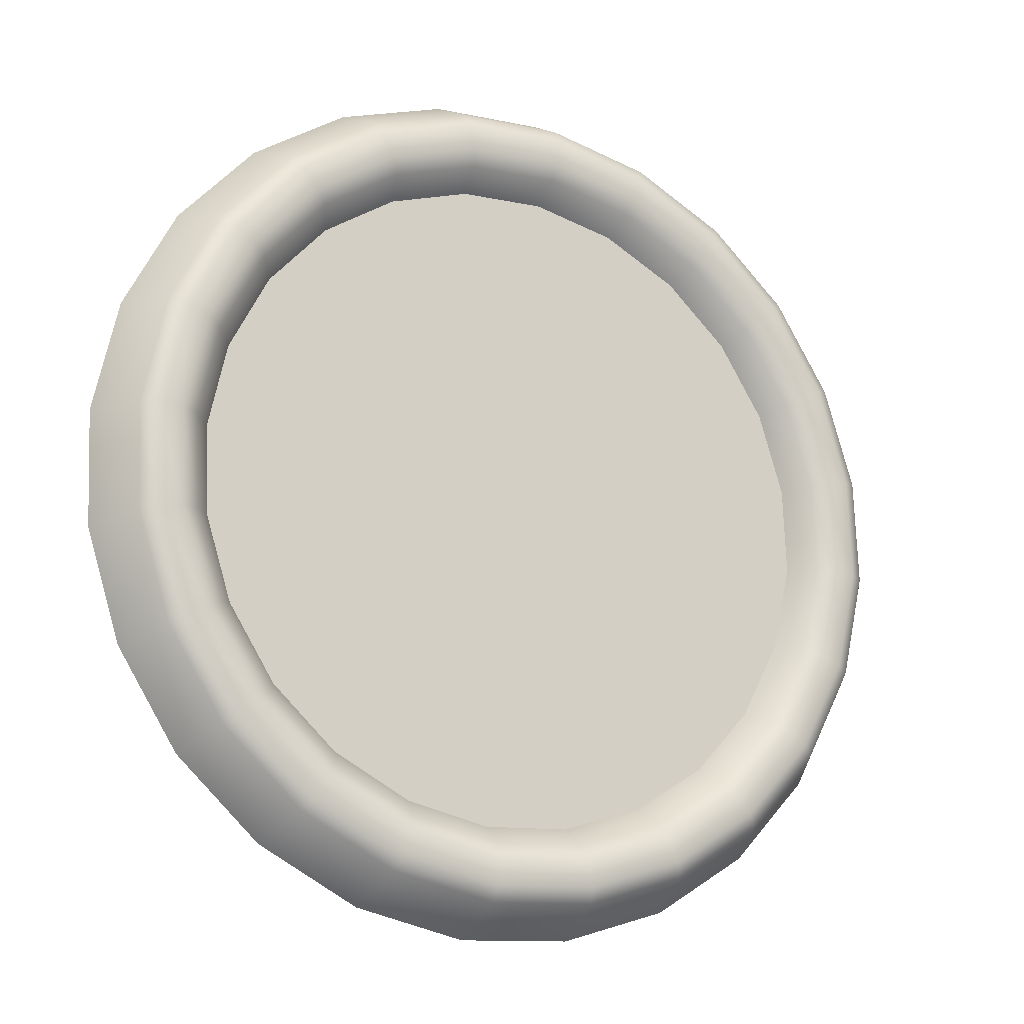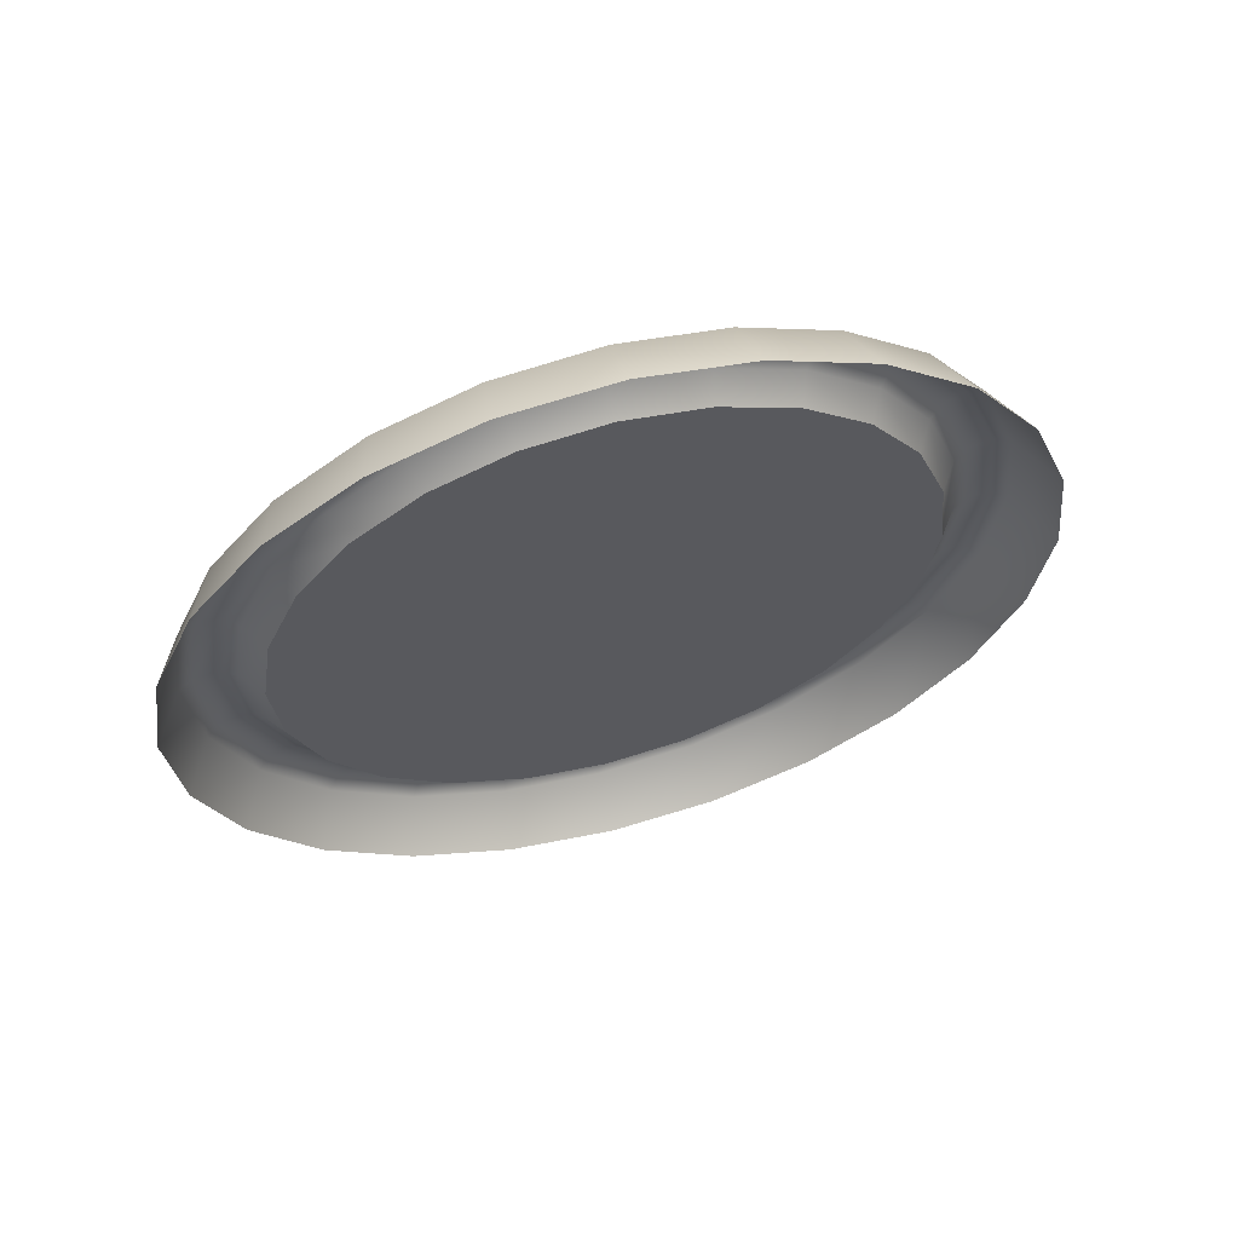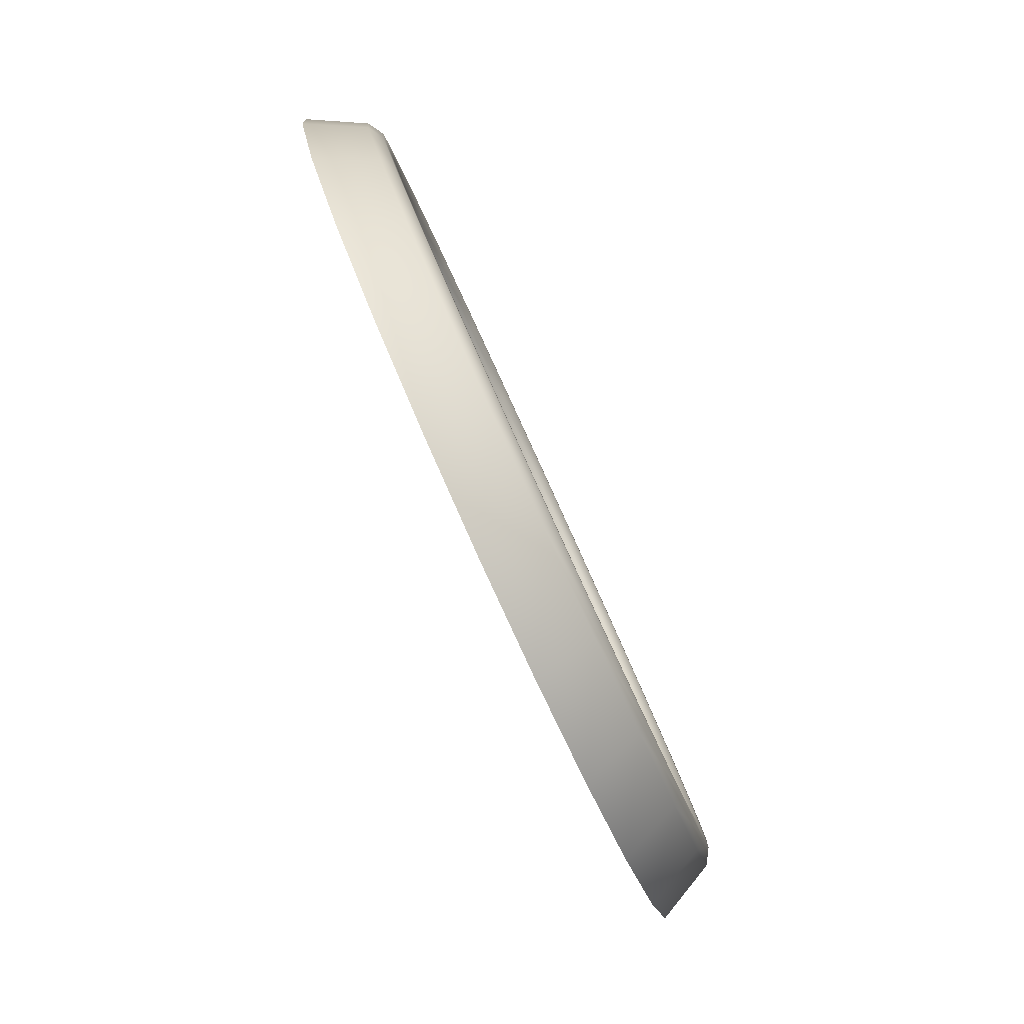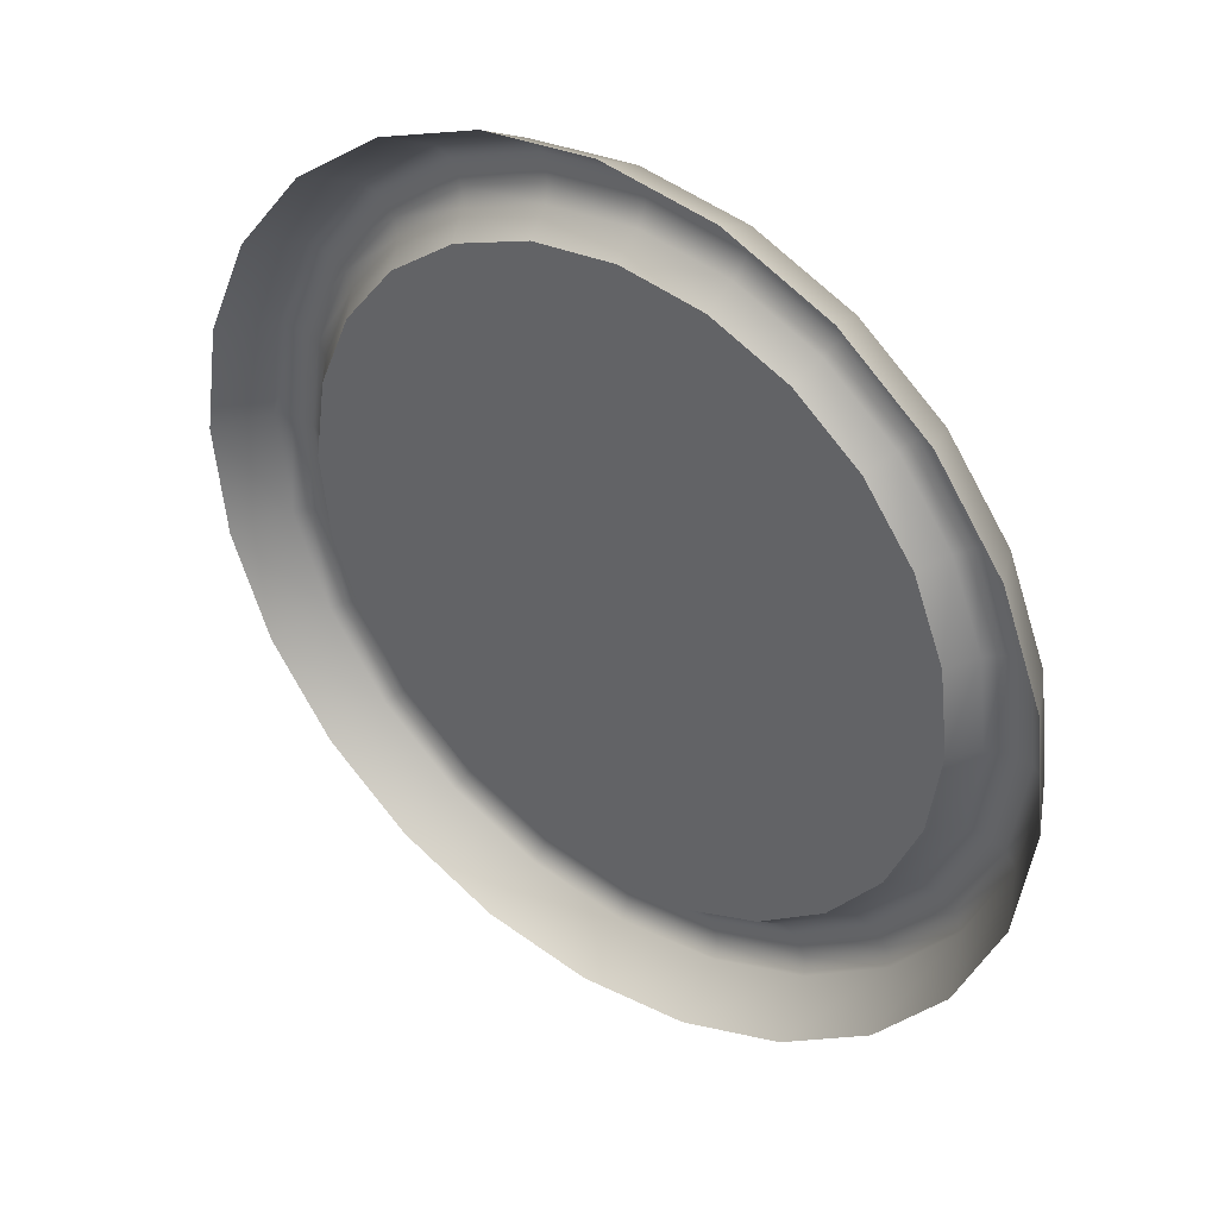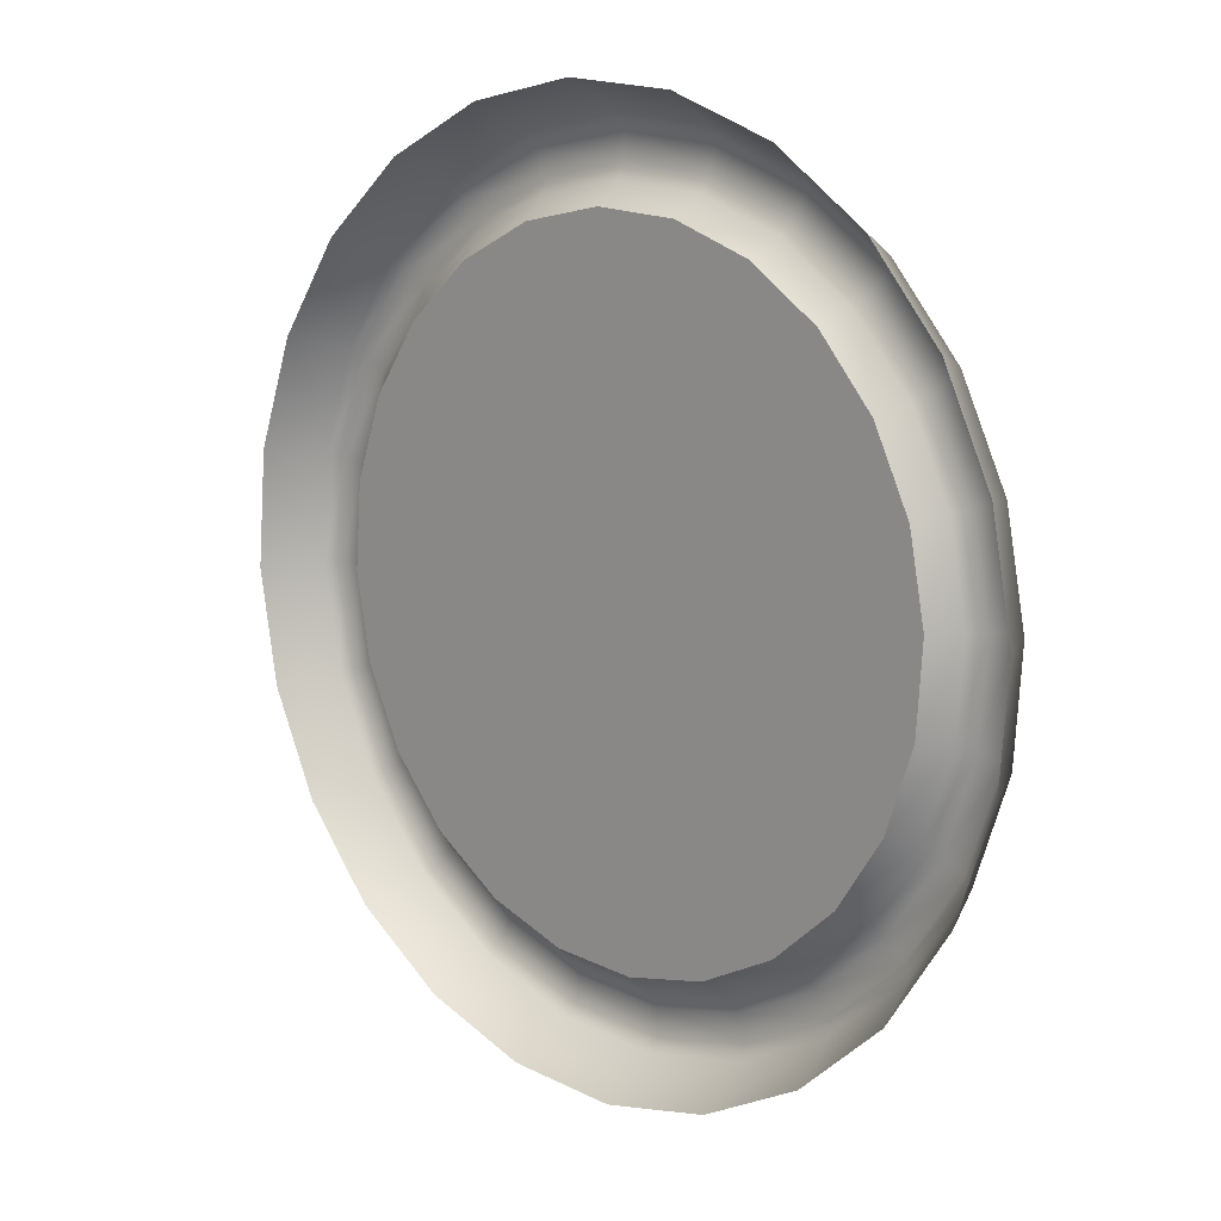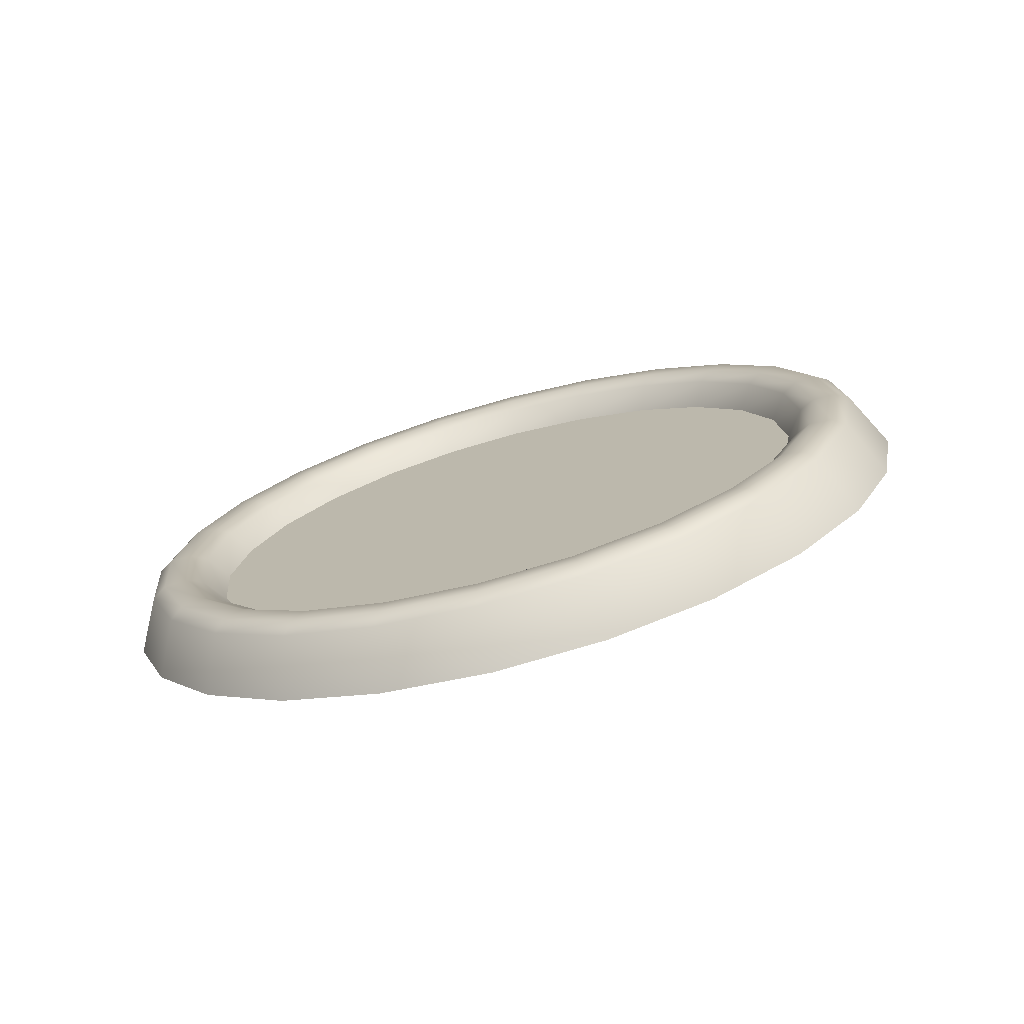
<metadata>
{"format":"obj","ext":"obj","renderer":"f3d","projection":"perspective","resolution":1024,"background":"white","views":[{"elev":3.9,"azim":150.5,"up":"+Z"},{"elev":-37.4,"azim":60.2,"up":"+Y"},{"elev":-37.8,"azim":107.1,"up":"+Z"},{"elev":15.8,"azim":39.2,"up":"+Z"},{"elev":-13.8,"azim":46.9,"up":"+Z"},{"elev":25.8,"azim":121.3,"up":"+Y"}]}
</metadata>
<code>
g DashboardGaugeSmall_2
v 0.6128 1.759 -0.7098
v 0.6114 1.756 -0.7093
v 0.6048 1.758 -0.7142
v 0.6057 1.761 -0.7149
v 0.5971 1.759 -0.7172
v 0.5975 1.762 -0.7182
v 0.5888 1.759 -0.7183
v 0.5888 1.762 -0.7193
v 0.5805 1.759 -0.7172
v 0.58 1.762 -0.7182
v 0.5727 1.758 -0.7142
v 0.5718 1.761 -0.7149
v 0.5661 1.756 -0.7093
v 0.5648 1.759 -0.7098
v 0.6065 1.762 -0.716
v 0.598 1.763 -0.7194
v 0.5888 1.763 -0.7205
v 0.5796 1.763 -0.7194
v 0.571 1.762 -0.716
v 0.6139 1.76 -0.7107
v 0.5986 1.764 -0.7216
v 0.5888 1.764 -0.7228
v 0.6077 1.762 -0.718
v 0.579 1.764 -0.7216
v 0.6156 1.761 -0.7123
v 0.6195 1.758 -0.7037
v 0.6216 1.758 -0.7048
v 0.6182 1.757 -0.7031
v 0.6114 1.756 -0.7093
v 0.6165 1.754 -0.703
v 0.6215 1.754 -0.6954
v 0.6197 1.752 -0.6957
v 0.6231 1.755 -0.6955
v 0.6227 1.752 -0.687
v 0.6208 1.749 -0.6878
v 0.6254 1.755 -0.6961
v 0.6243 1.752 -0.6868
v 0.6215 1.749 -0.6787
v 0.6197 1.747 -0.6799
v 0.6267 1.752 -0.6868
v 0.6231 1.749 -0.678
v 0.6254 1.749 -0.6774
v 0.6268 1.755 -0.6967
v 0.6282 1.751 -0.687
v 0.6268 1.748 -0.6773
v 0.6296 1.75 -0.6992
v 0.631 1.746 -0.6887
v 0.6296 1.743 -0.6783
v 0.6229 1.745 -0.6683
v 0.6254 1.74 -0.6686
v 0.6216 1.746 -0.6687
v 0.6166 1.743 -0.6605
v 0.6187 1.737 -0.6602
v 0.6229 1.758 -0.7058
v 0.6195 1.747 -0.6699
v 0.6085 1.741 -0.6546
v 0.6099 1.735 -0.6538
v 0.6156 1.744 -0.6613
v 0.6077 1.742 -0.6555
v 0.6254 1.753 -0.7089
v 0.6296 1.75 -0.6992
v 0.6187 1.755 -0.7172
v 0.6166 1.76 -0.7135
v 0.6139 1.745 -0.6629
v 0.6085 1.762 -0.7195
v 0.6099 1.757 -0.7236
v 0.6187 1.755 -0.7172
v 0.5997 1.759 -0.7276
v 0.599 1.763 -0.7232
v 0.5888 1.759 -0.729
v 0.5888 1.764 -0.7245
v 0.5778 1.759 -0.7276
v 0.5786 1.763 -0.7232
v 0.5676 1.757 -0.7236
v 0.5698 1.762 -0.718
v 0.5691 1.762 -0.7195
v 0.5589 1.755 -0.7172
v 0.5636 1.76 -0.7107
v 0.5609 1.76 -0.7135
v 0.5522 1.753 -0.7088
v 0.562 1.761 -0.7123
v 0.5546 1.758 -0.7058
v 0.5479 1.75 -0.6991
v 0.5559 1.758 -0.7048
v 0.558 1.758 -0.7037
v 0.5594 1.757 -0.7031
v 0.5507 1.755 -0.6967
v 0.5465 1.746 -0.6887
v 0.5521 1.755 -0.6961
v 0.561 1.754 -0.703
v 0.5661 1.756 -0.7093
v 0.5578 1.752 -0.6957
v 0.556 1.754 -0.6954
v 0.5567 1.749 -0.6878
v 0.5544 1.755 -0.6955
v 0.5548 1.752 -0.687
v 0.5578 1.747 -0.6799
v 0.5532 1.752 -0.6868
v 0.556 1.749 -0.6787
v 0.561 1.744 -0.6726
v 0.5508 1.752 -0.6868
v 0.5594 1.746 -0.6709
v 0.5661 1.742 -0.6663
v 0.5544 1.749 -0.678
v 0.5494 1.751 -0.687
v 0.5479 1.743 -0.6783
v 0.5507 1.748 -0.6773
v 0.5521 1.749 -0.6774
v 0.5648 1.744 -0.6642
v 0.5727 1.741 -0.6614
v 0.558 1.747 -0.6699
v 0.5718 1.742 -0.6591
v 0.5805 1.74 -0.6584
v 0.5559 1.746 -0.6687
v 0.5507 1.748 -0.6773
v 0.5636 1.745 -0.6629
v 0.58 1.741 -0.6559
v 0.5888 1.739 -0.6573
v 0.571 1.743 -0.6575
v 0.562 1.744 -0.6613
v 0.5546 1.745 -0.6683
v 0.5888 1.741 -0.6548
v 0.5971 1.74 -0.6584
v 0.5796 1.742 -0.6541
v 0.5522 1.74 -0.6685
v 0.5479 1.743 -0.6783
v 0.5589 1.737 -0.6602
v 0.5609 1.743 -0.6605
v 0.5676 1.735 -0.6538
v 0.5698 1.742 -0.6555
v 0.5691 1.741 -0.6546
v 0.5778 1.734 -0.6498
v 0.5975 1.741 -0.6559
v 0.6048 1.741 -0.6614
v 0.5888 1.741 -0.653
v 0.579 1.741 -0.6519
v 0.5786 1.74 -0.6508
v 0.5888 1.734 -0.6484
v 0.6057 1.742 -0.6591
v 0.6114 1.742 -0.6663
v 0.5888 1.741 -0.6507
v 0.5888 1.739 -0.6496
v 0.5997 1.734 -0.6498
v 0.599 1.74 -0.6508
v 0.5986 1.741 -0.6519
v 0.598 1.742 -0.6541
v 0.6128 1.744 -0.6642
v 0.6165 1.744 -0.6726
v 0.6065 1.743 -0.6575
v 0.6182 1.746 -0.6709
v 0.6197 1.747 -0.6799
v 0.599 1.74 -0.6508
v 0.6085 1.741 -0.6546
v 0.6099 1.735 -0.6538
v 0.5997 1.734 -0.6498
v 0.5888 1.749 -0.6878
v 0.5888 1.739 -0.6573
v 0.5805 1.74 -0.6584
v 0.5971 1.74 -0.6584
v 0.5727 1.741 -0.6614
v 0.6048 1.741 -0.6614
v 0.5661 1.742 -0.6663
v 0.6114 1.742 -0.6663
v 0.561 1.744 -0.6726
v 0.6165 1.744 -0.6726
v 0.5578 1.747 -0.6799
v 0.6197 1.747 -0.6799
v 0.5567 1.749 -0.6878
v 0.6208 1.749 -0.6878
v 0.5578 1.752 -0.6957
v 0.6197 1.752 -0.6957
v 0.561 1.754 -0.703
v 0.6165 1.754 -0.703
v 0.5661 1.756 -0.7093
v 0.6114 1.756 -0.7093
v 0.5727 1.758 -0.7142
v 0.6048 1.758 -0.7142
v 0.5805 1.759 -0.7172
v 0.5971 1.759 -0.7172
v 0.5888 1.759 -0.7183
g DashboardGaugeSmall_2_0
f 3 2 1
f 4 3 1
f 5 3 4
f 6 5 4
f 7 5 6
f 8 7 6
f 9 7 8
f 10 9 8
f 11 9 10
f 12 11 10
f 13 11 12
f 14 13 12
f 6 4 15
f 8 6 16
f 16 6 15
f 10 8 17
f 17 8 16
f 12 10 18
f 18 10 17
f 14 12 19
f 19 12 18
f 15 4 20
f 4 1 20
f 16 21 17
f 17 22 18
f 21 22 17
f 15 23 16
f 23 21 16
f 18 24 19
f 22 24 18
f 20 25 15
f 25 23 15
f 20 1 26
f 27 25 20
f 26 27 20
f 1 28 26
f 1 29 28
f 29 30 28
f 28 30 31
f 30 32 31
f 26 28 33
f 28 31 33
f 31 32 34
f 32 35 34
f 36 27 26
f 33 36 26
f 33 31 37
f 31 34 37
f 34 35 38
f 35 39 38
f 40 36 33
f 37 40 33
f 37 34 41
f 34 38 41
f 42 40 37
f 41 42 37
f 36 43 27
f 40 44 36
f 44 43 36
f 42 45 40
f 45 44 40
f 46 43 44
f 47 46 44
f 47 44 45
f 48 47 45
f 48 45 49
f 49 45 42
f 50 48 49
f 51 42 41
f 51 49 42
f 50 49 52
f 52 49 51
f 53 50 52
f 43 54 27
f 27 54 25
f 55 51 41
f 41 38 55
f 53 52 56
f 57 53 56
f 58 52 51
f 56 52 58
f 58 51 55
f 59 56 58
f 60 54 43
f 61 60 43
f 60 62 54
f 62 63 54
f 54 63 25
f 25 63 23
f 64 58 55
f 59 58 64
f 63 65 23
f 23 65 21
f 66 65 63
f 67 66 63
f 66 68 65
f 65 69 21
f 68 69 65
f 21 69 22
f 68 70 69
f 69 71 22
f 70 71 69
f 70 72 71
f 22 71 24
f 72 73 71
f 71 73 24
f 72 74 73
f 24 73 75
f 24 75 19
f 74 76 73
f 73 76 75
f 74 77 76
f 19 75 78
f 78 14 19
f 77 79 76
f 77 80 79
f 75 76 81
f 75 81 78
f 76 79 81
f 80 82 79
f 80 83 82
f 81 79 84
f 79 82 84
f 78 81 85
f 81 84 85
f 86 14 78
f 85 86 78
f 83 87 82
f 83 88 87
f 84 82 89
f 82 87 89
f 86 90 14
f 90 91 14
f 92 90 86
f 93 92 86
f 93 86 85
f 94 92 93
f 85 84 95
f 95 93 85
f 84 89 95
f 96 94 93
f 96 93 95
f 97 94 96
f 95 89 98
f 98 96 95
f 99 97 96
f 99 96 98
f 100 97 99
f 89 101 98
f 89 87 101
f 102 100 99
f 103 100 102
f 104 99 98
f 98 101 104
f 102 99 104
f 87 105 101
f 88 105 87
f 88 106 105
f 106 107 105
f 105 107 108
f 101 105 108
f 101 108 104
f 109 103 102
f 110 103 109
f 111 102 104
f 104 108 111
f 109 102 111
f 112 110 109
f 113 110 112
f 108 114 111
f 108 115 114
f 116 109 111
f 112 109 116
f 111 114 116
f 117 113 112
f 118 113 117
f 119 112 116
f 117 112 119
f 114 120 116
f 116 120 119
f 115 121 114
f 114 121 120
f 122 118 117
f 123 118 122
f 124 117 119
f 122 117 124
f 125 121 115
f 126 125 115
f 125 127 121
f 127 128 121
f 121 128 120
f 127 129 128
f 120 130 119
f 120 128 130
f 119 130 124
f 129 131 128
f 128 131 130
f 129 132 131
f 133 123 122
f 134 123 133
f 135 122 124
f 133 122 135
f 130 136 124
f 130 131 136
f 124 136 135
f 132 137 131
f 131 137 136
f 132 138 137
f 139 134 133
f 140 134 139
f 136 141 135
f 136 137 141
f 138 142 137
f 137 142 141
f 138 143 142
f 143 144 142
f 142 144 145
f 141 142 145
f 146 133 135
f 135 141 146
f 139 133 146
f 141 145 146
f 147 140 139
f 148 140 147
f 149 139 146
f 146 145 149
f 147 139 149
f 150 148 147
f 151 148 150
f 38 151 150
f 38 150 55
f 55 150 64
f 150 147 64
f 64 147 149
f 149 59 64
f 145 59 149
f 145 152 59
f 152 153 59
f 154 153 152
f 155 154 152
g DashboardGaugeSmall_2_1
f 158 157 156
f 157 159 156
f 160 158 156
f 159 161 156
f 162 160 156
f 161 163 156
f 164 162 156
f 163 165 156
f 166 164 156
f 165 167 156
f 168 166 156
f 167 169 156
f 170 168 156
f 169 171 156
f 172 170 156
f 171 173 156
f 174 172 156
f 173 175 156
f 176 174 156
f 175 177 156
f 178 176 156
f 177 179 156
f 180 178 156
f 179 180 156

</code>
